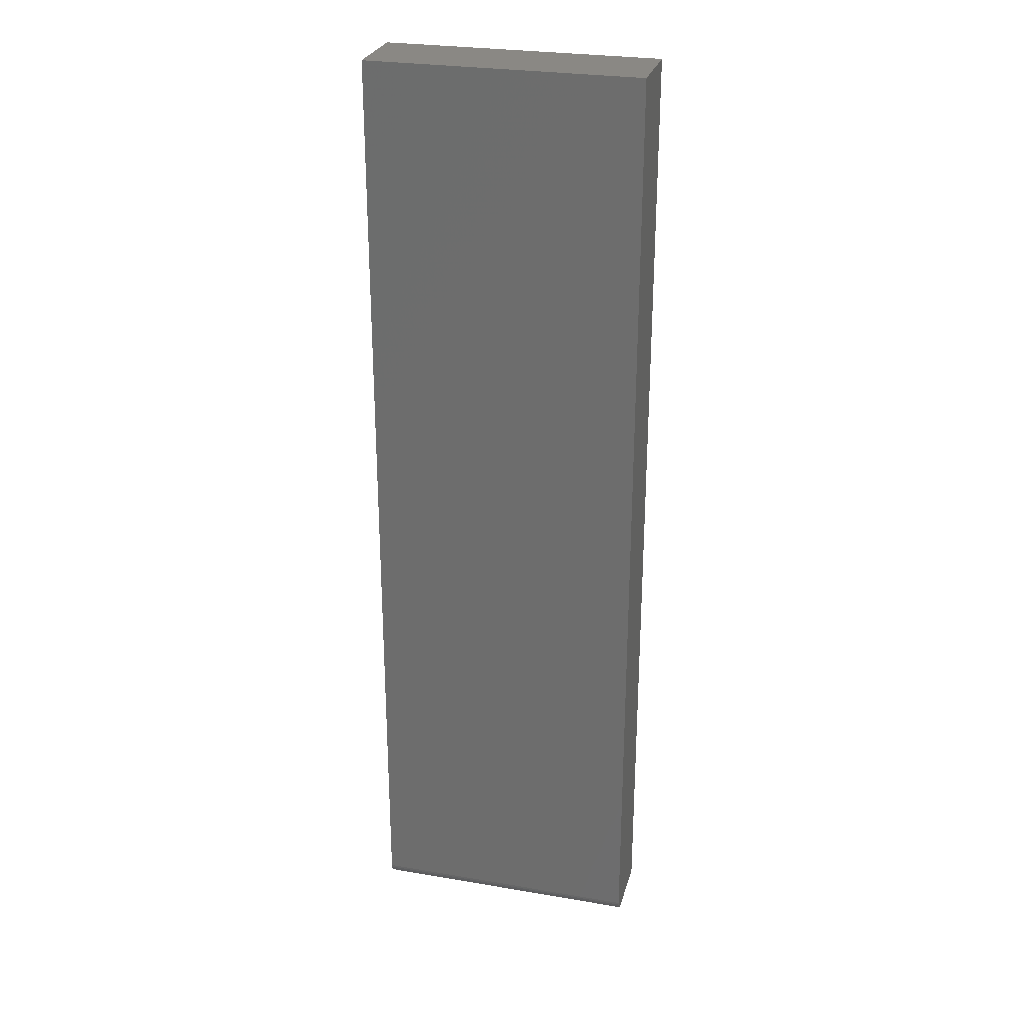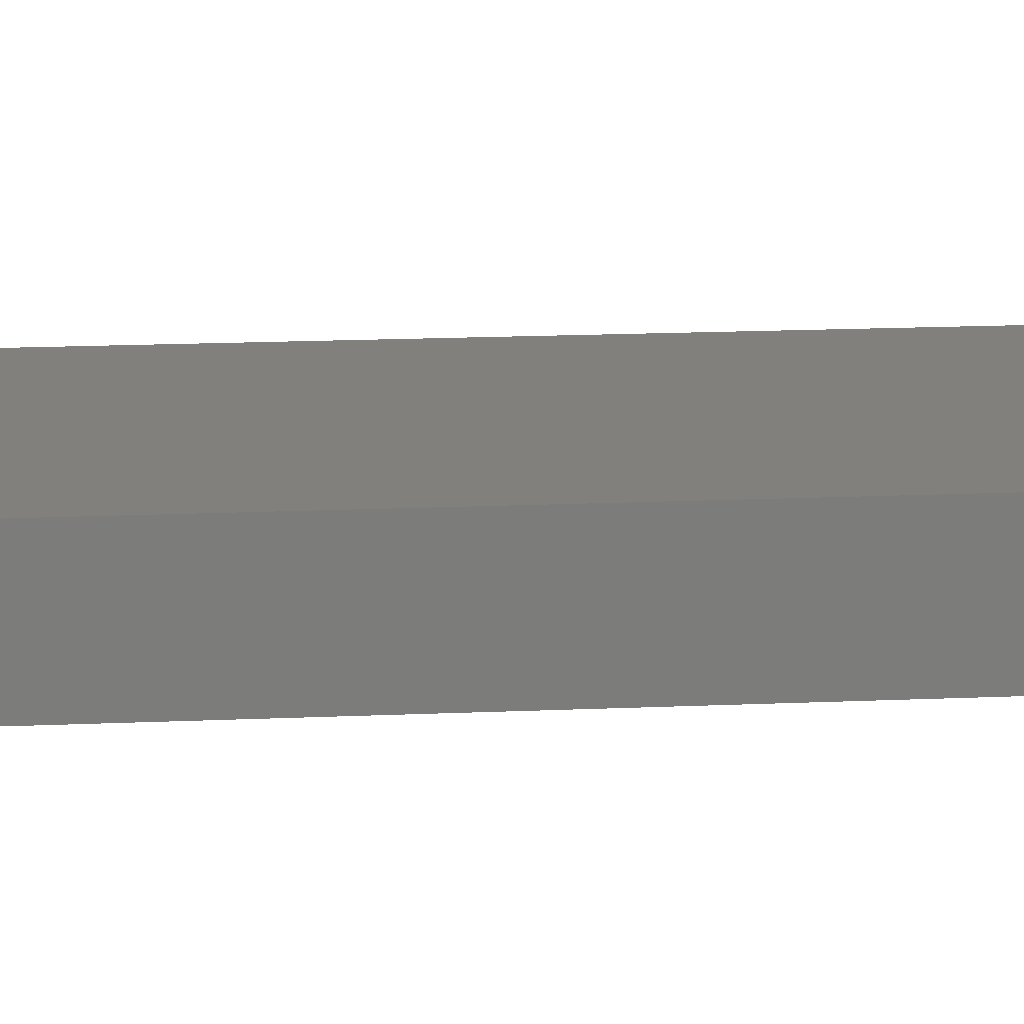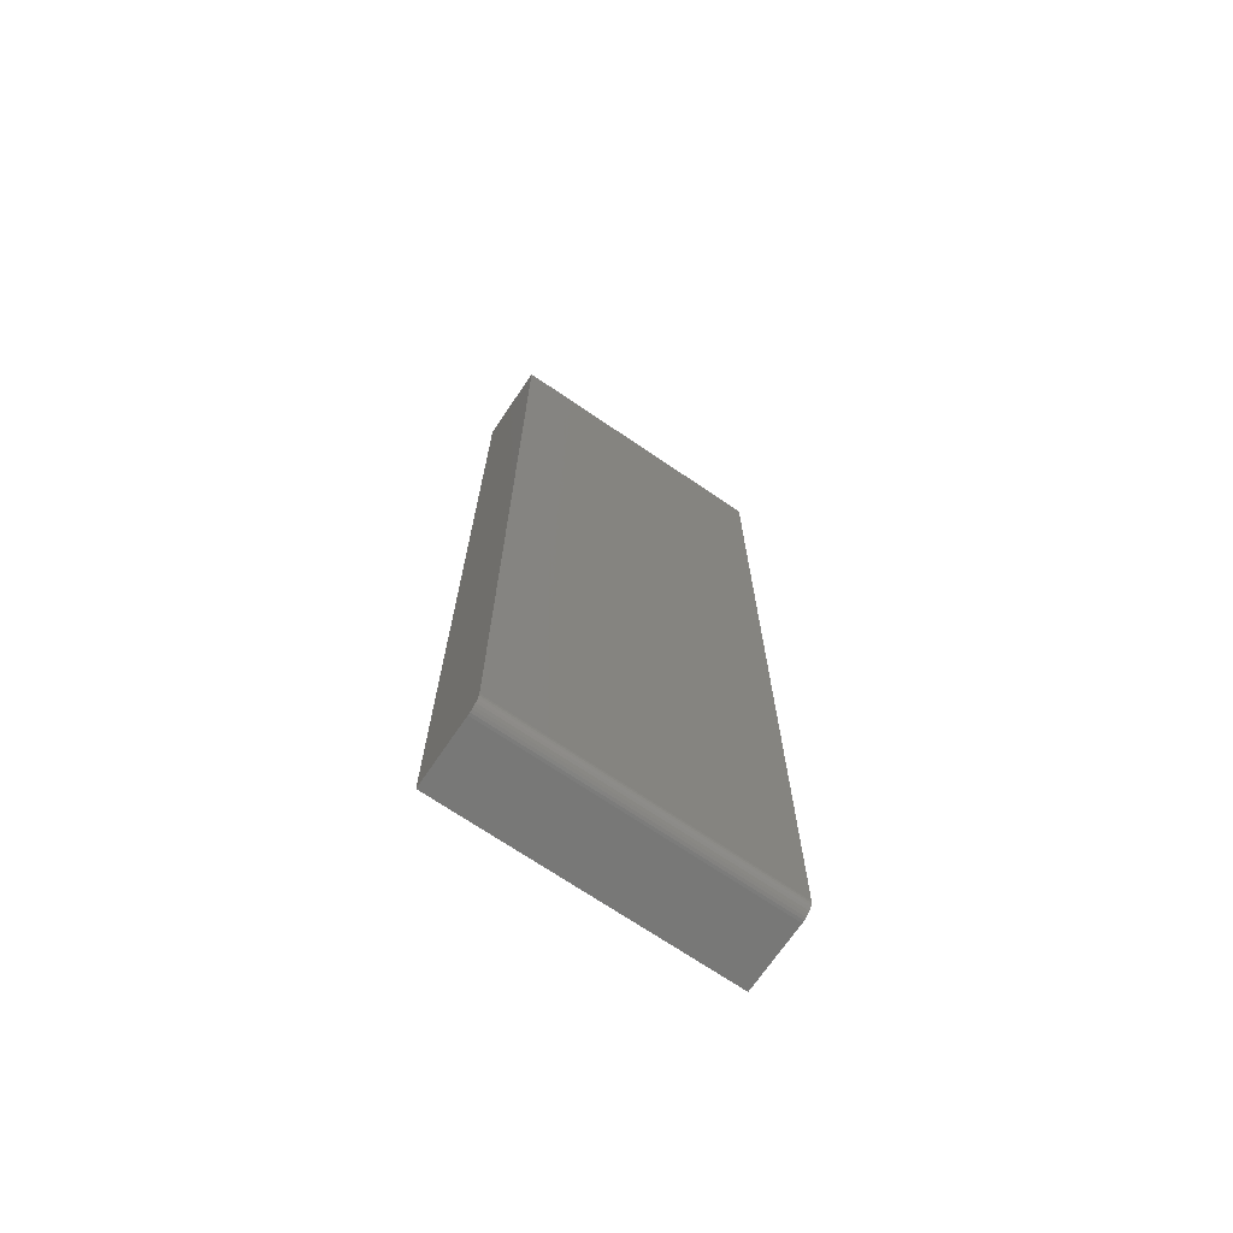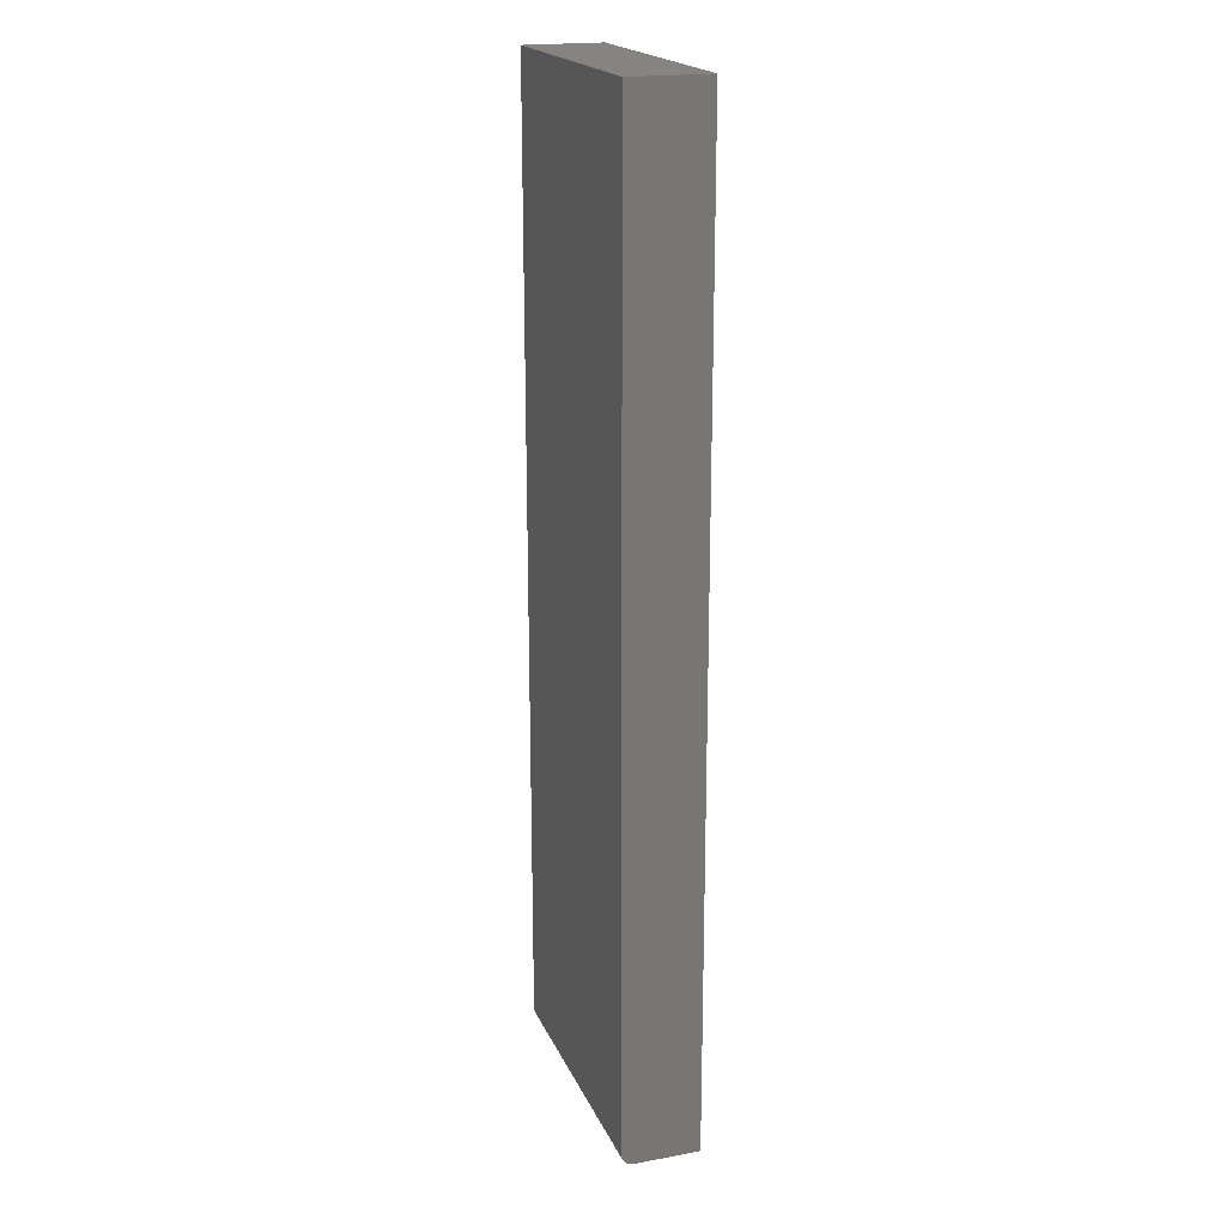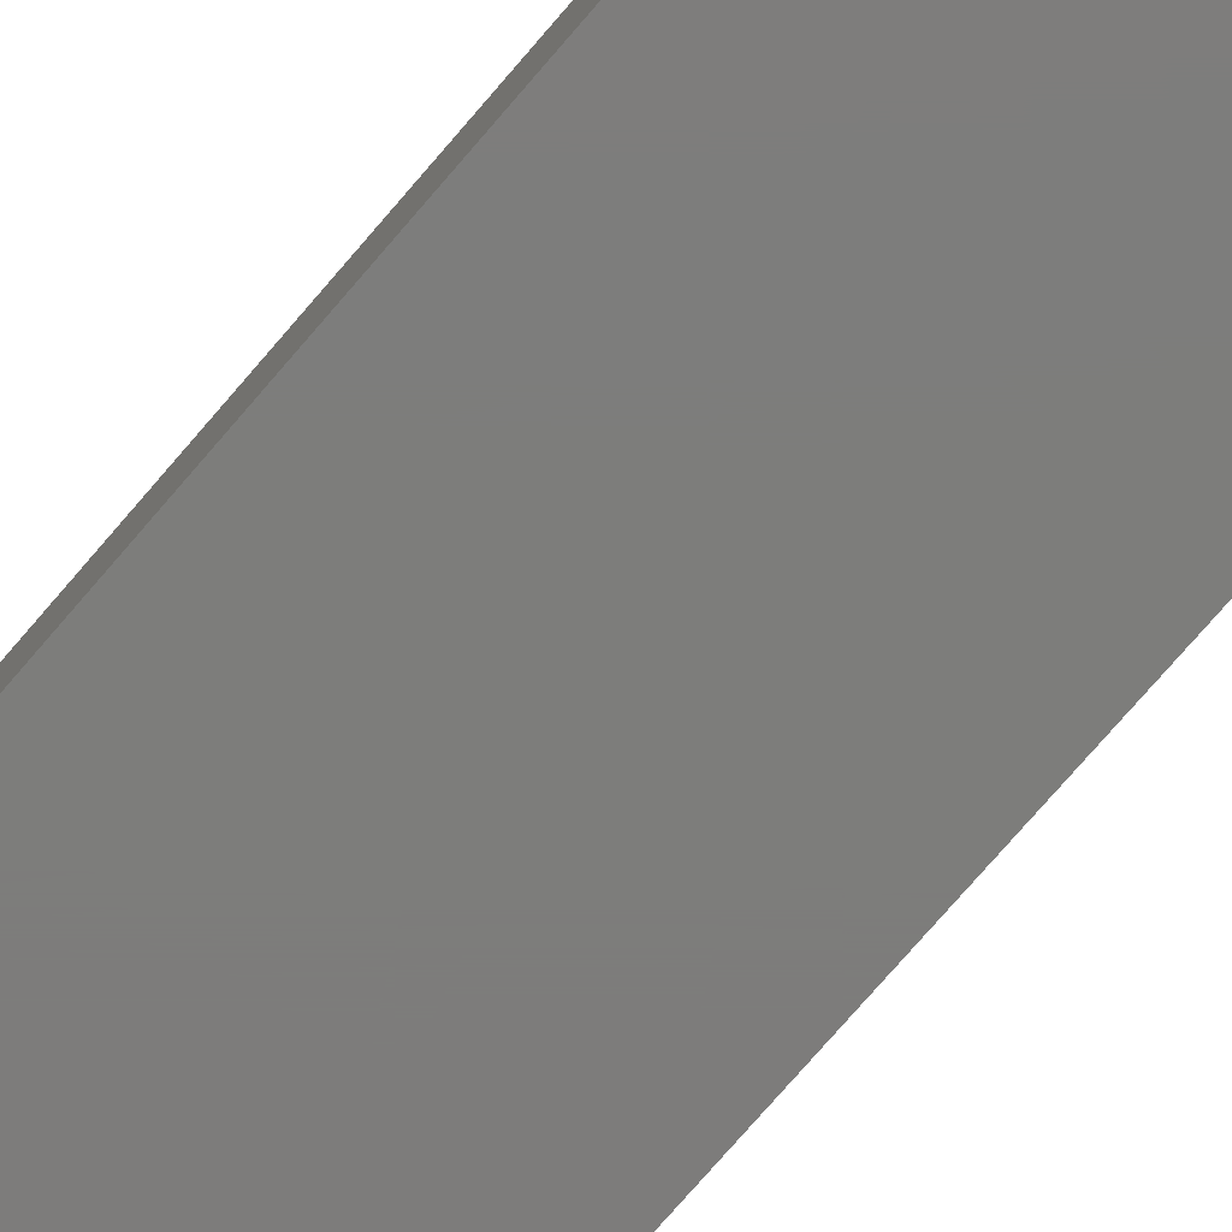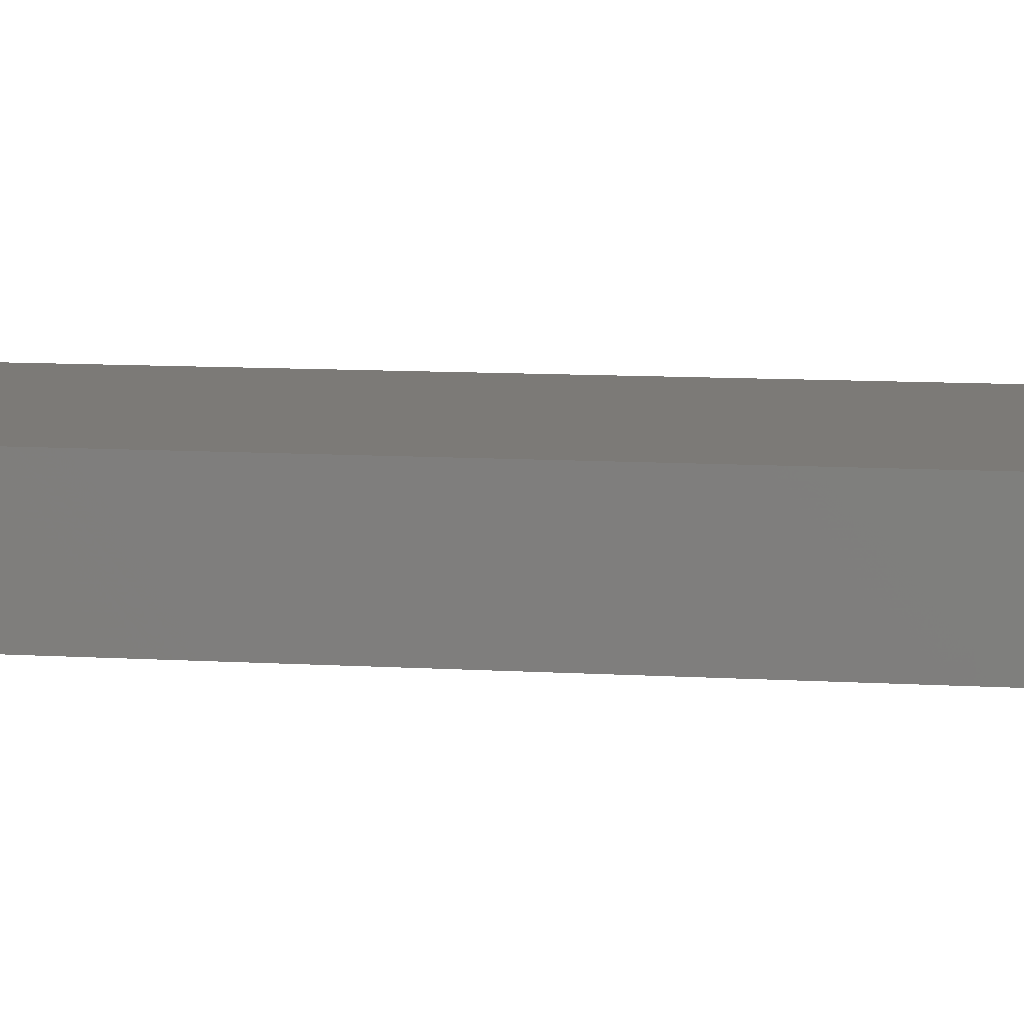
<metadata>
{"format":"stl","ext":"stl","renderer":"f3d","projection":"perspective","resolution":1024,"background":"white","views":[{"elev":27.2,"azim":14.7,"up":"+Z"},{"elev":14.7,"azim":-95.8,"up":"+Y"},{"elev":-70.8,"azim":-34.2,"up":"+Z"},{"elev":19.8,"azim":71.4,"up":"+Z"},{"elev":-76.4,"azim":139.2,"up":"+Y"},{"elev":7.9,"azim":101.0,"up":"+Y"}]}
</metadata>
<code>
# stl→obj: 24 verts, 44 faces
v -0.3359 -0.04688 -0.4062
v -0.002878 -0.04688 -0.4062
v -0.3359 -0.04688 0.75
v -0.002878 -0.04688 0.75
v -0.3359 -0.03125 -0.4219
v -0.3359 -0.0343 -0.4216
v -0.3359 -0.03723 -0.4207
v -0.3359 0.04688 -0.4219
v -0.3359 -0.03993 -0.4192
v -0.3359 -0.0423 -0.4173
v -0.3359 -0.04424 -0.4149
v -0.3359 -0.04569 -0.4122
v -0.3359 -0.04657 -0.4093
v -0.3359 0.04688 0.75
v -0.002878 0.04688 0.75
v -0.002878 -0.04657 -0.4093
v -0.002878 -0.04569 -0.4122
v -0.002878 -0.0343 -0.4216
v -0.002878 -0.03125 -0.4219
v -0.002878 -0.04424 -0.4149
v -0.002878 -0.0423 -0.4173
v -0.002878 -0.03993 -0.4192
v -0.002878 -0.03723 -0.4207
v -0.002878 0.04688 -0.4219
f 1 2 3
f 3 2 4
f 5 6 7
f 8 5 7
f 8 7 9
f 8 9 10
f 8 10 11
f 8 11 12
f 8 12 13
f 8 13 1
f 8 1 3
f 8 3 14
f 15 4 2
f 2 16 17
f 18 19 17
f 18 17 20
f 18 20 21
f 18 21 22
f 18 22 23
f 19 24 17
f 17 24 15
f 17 15 2
f 5 8 19
f 19 8 24
f 5 19 6
f 6 19 18
f 6 18 7
f 7 18 23
f 7 23 9
f 9 23 22
f 9 22 10
f 10 22 21
f 10 21 11
f 11 21 20
f 11 20 12
f 12 20 17
f 12 17 13
f 13 17 16
f 13 16 1
f 1 16 2
f 8 14 24
f 24 14 15
f 4 15 3
f 3 15 14

</code>
